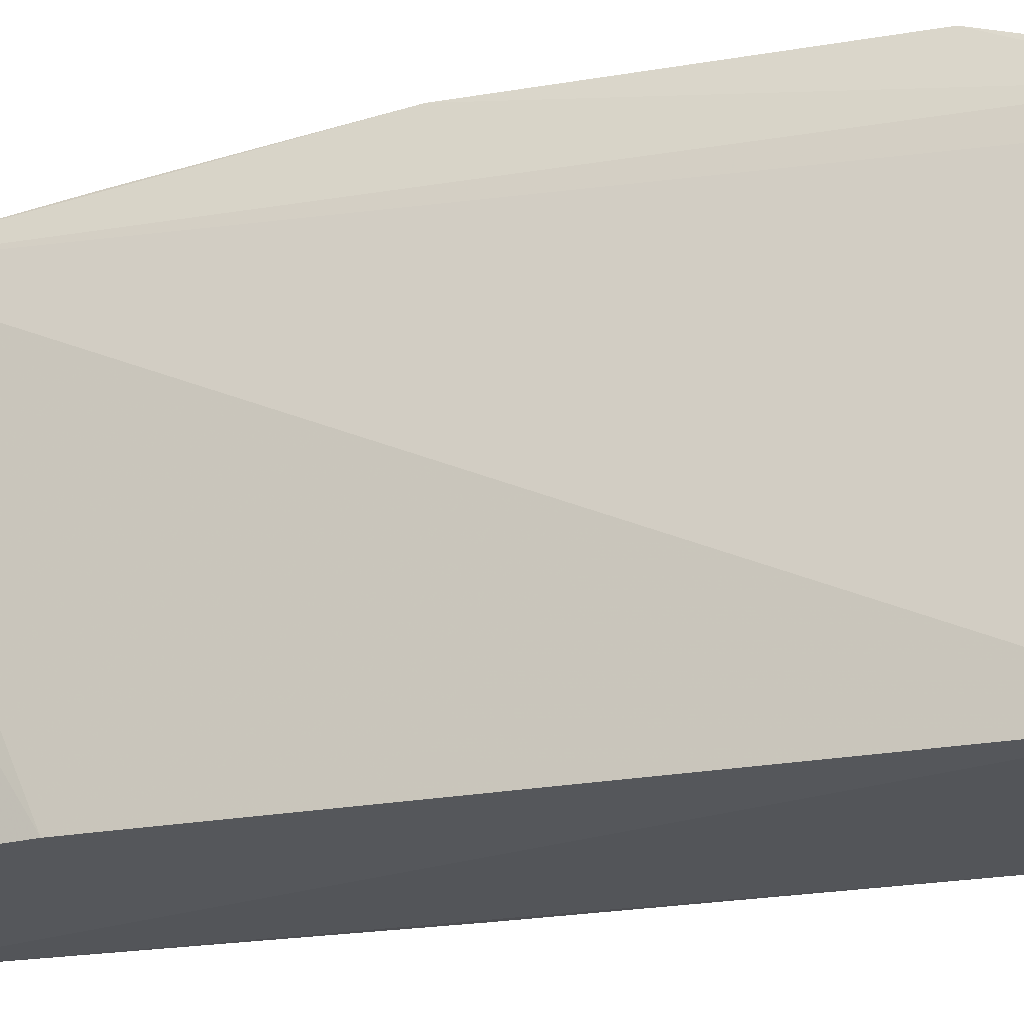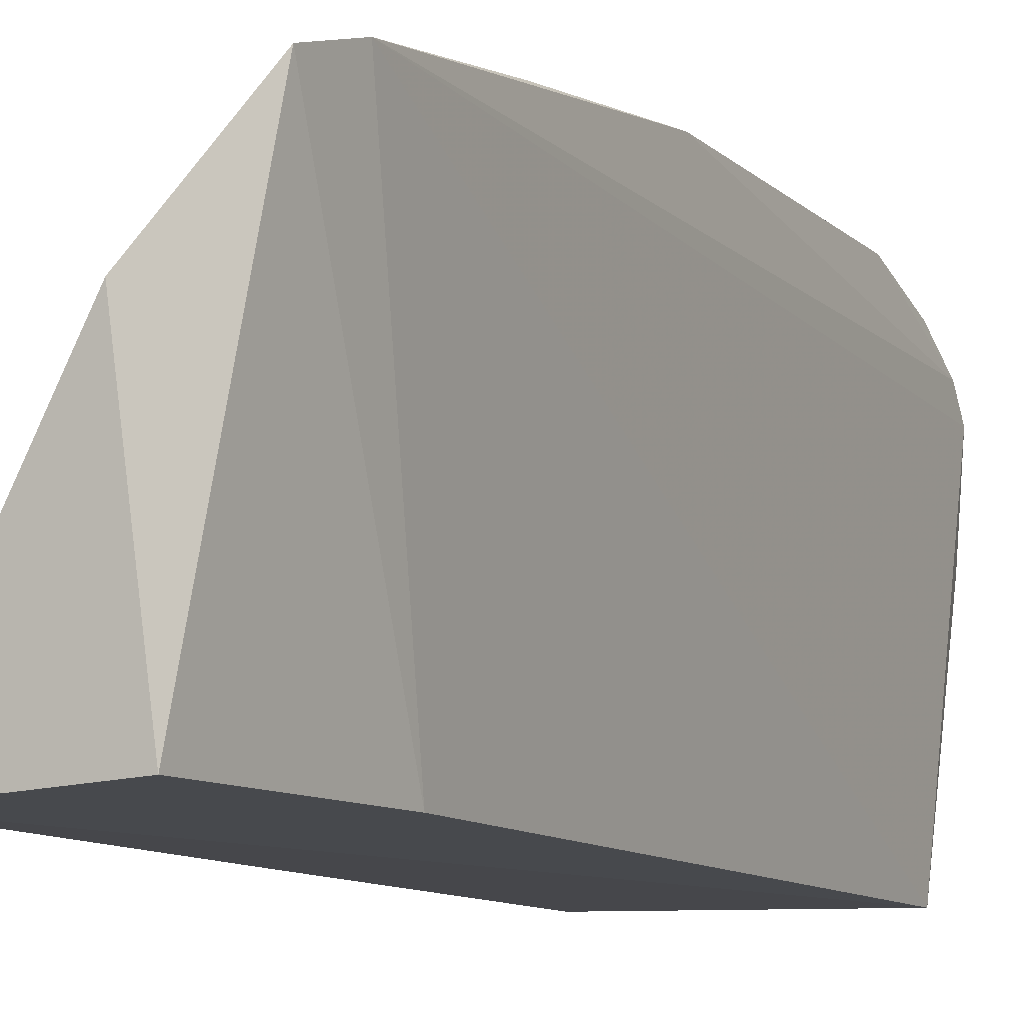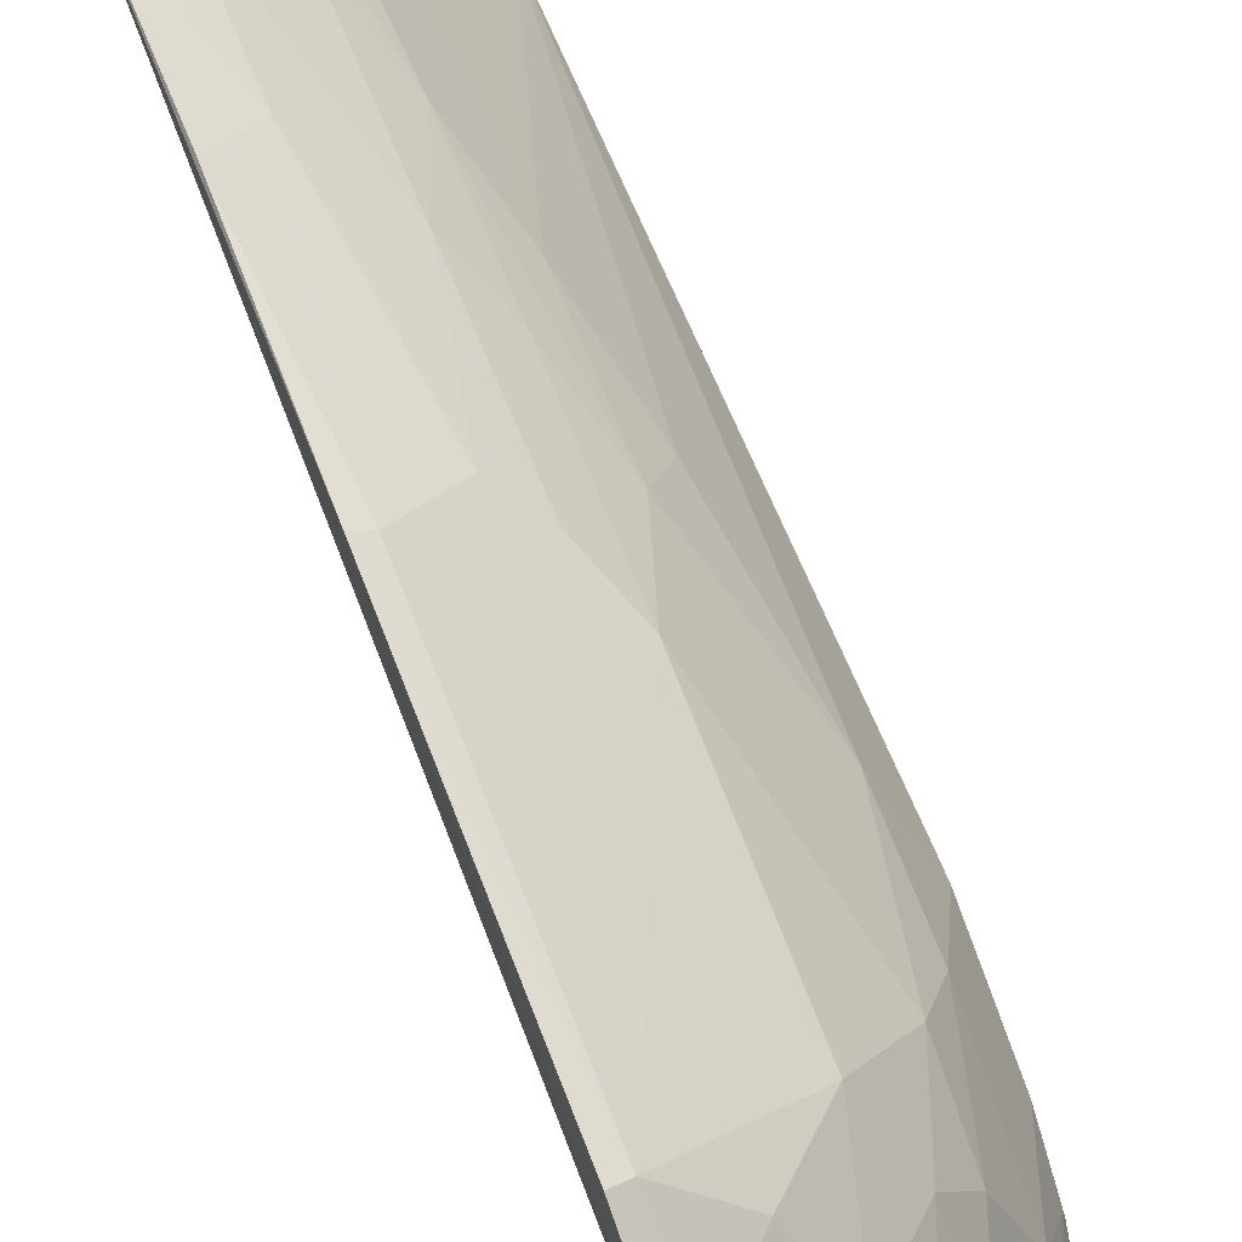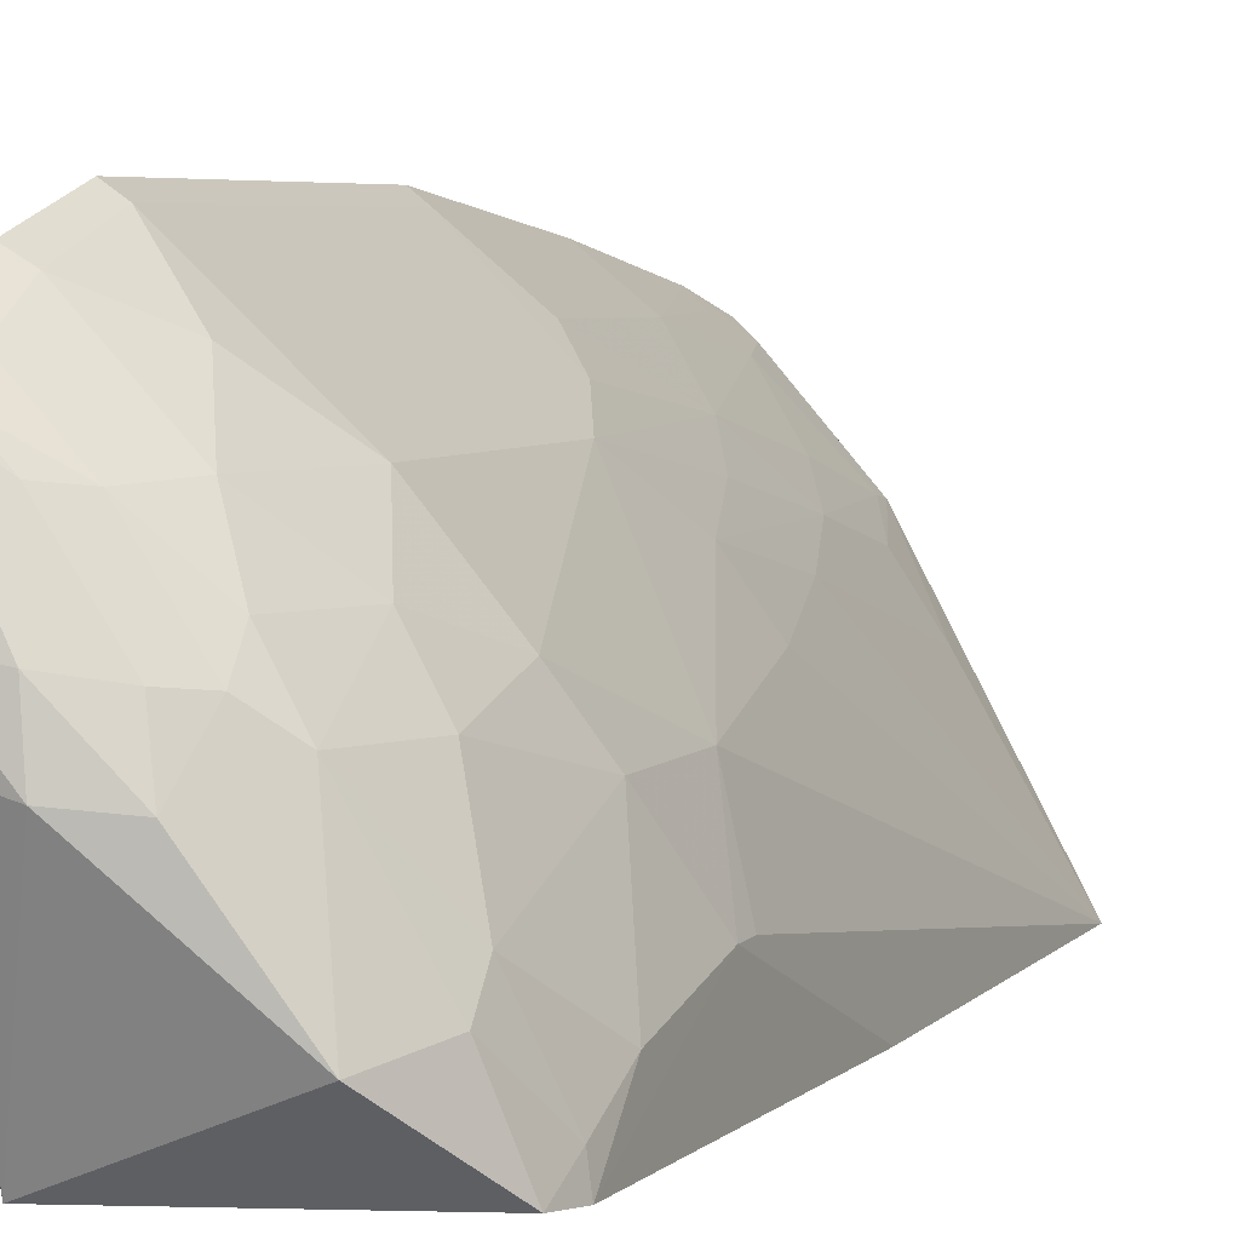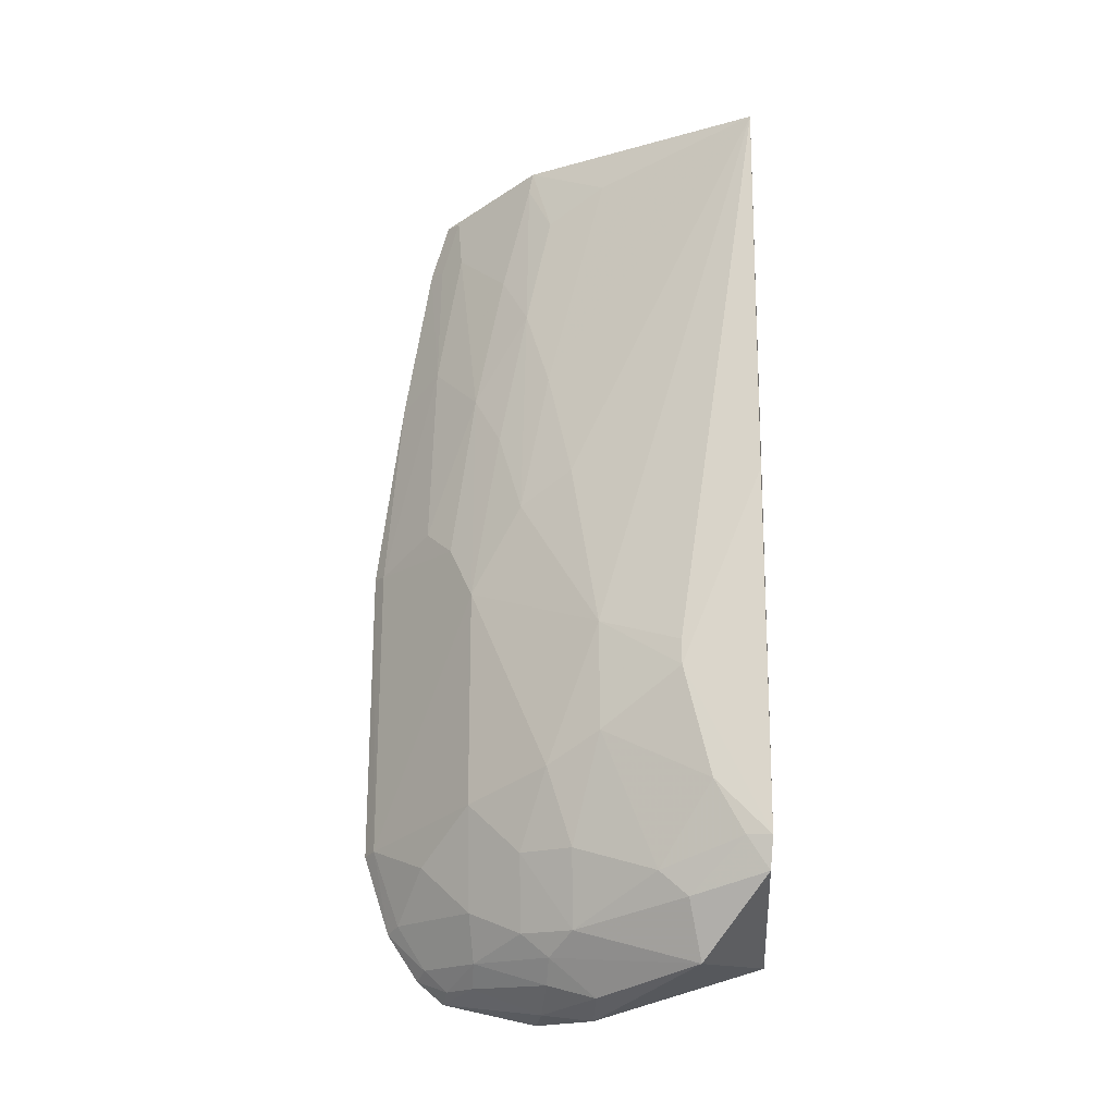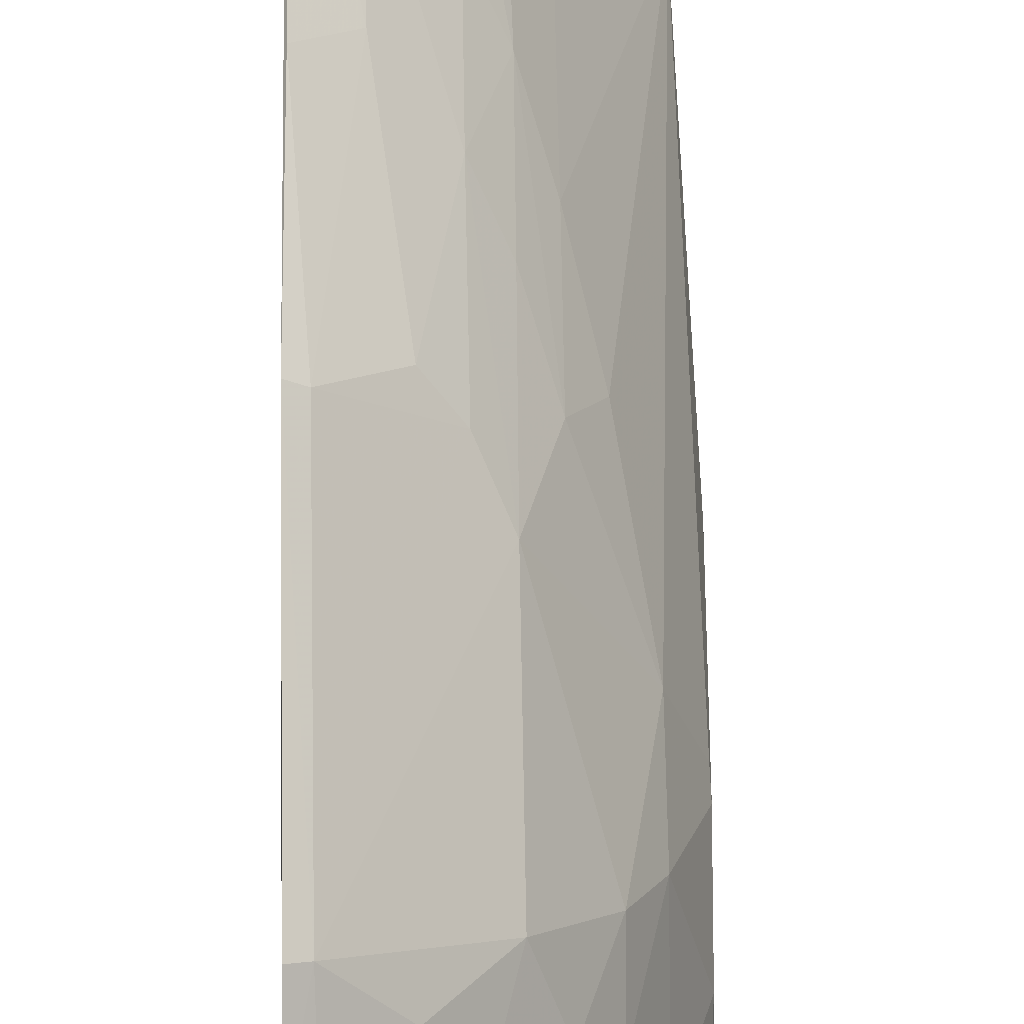
<metadata>
{"format":"obj","ext":"obj","renderer":"f3d","projection":"perspective","resolution":1024,"background":"white","views":[{"elev":-24.0,"azim":105.5,"up":"+Y"},{"elev":-10.8,"azim":26.8,"up":"+Y"},{"elev":72.0,"azim":158.8,"up":"+Y"},{"elev":5.4,"azim":-157.5,"up":"+Y"},{"elev":-19.0,"azim":-87.0,"up":"+Z"},{"elev":74.9,"azim":179.1,"up":"+Y"}]}
</metadata>
<code>
v -0.2955 0.05542 0.01038
v -0.2687 0.05385 -0.4452
v -0.2803 0.05542 -0.09568
v -0.2567 0.243 -0.0217
v -0.3836 0.08146 -0.366
v -0.2612 0.2329 0.009401
v -0.3803 0.05118 0.01038
v -0.2574 0.2588 -0.4243
v -0.3843 0.05299 -0.3948
v -0.308 0.1774 0.01901
v -0.2567 0.2276 -0.462
v -0.3865 0.05263 -0.2027
v -0.3086 0.2096 -0.1284
v -0.2561 0.2421 -0.4496
v -0.3527 0.08864 -0.453
v -0.3835 0.09567 -0.294
v -0.3839 0.09563 -0.3075
v -0.279 0.2225 -0.02301
v -0.2573 0.272 -0.2182
v -0.338 0.1661 -0.1284
v -0.2932 0.1447 -0.4747
v -0.38 0.05451 -0.4118
v -0.3238 0.1664 -0.4457
v -0.3233 0.2092 -0.3657
v -0.3085 0.1944 -0.05318
v -0.2697 0.2255 0.007761
v -0.258 0.2728 -0.381
v -0.2802 0.2355 -0.09837
v -0.3228 0.1661 -0.02279
v -0.3674 0.1381 -0.2789
v -0.2654 0.1766 -0.4742
v -0.3823 0.06599 -0.3943
v -0.295 0.2078 -0.445
v -0.3182 0.1424 -0.4658
v -0.3526 0.1529 -0.3942
v -0.3093 0.2225 -0.219
v -0.3089 0.1795 0.006974
v -0.324 0.1795 -0.08294
v -0.2936 0.2369 -0.3938
v -0.258 0.2577 -0.1123
v -0.2651 0.2356 -0.02311
v -0.3378 0.135 -0.007859
v -0.3523 0.1529 -0.1885
v -0.2896 0.1722 -0.4711
v -0.2713 0.1498 -0.4726
v -0.2681 0.2246 -0.4566
v -0.2668 0.2371 -0.4448
v -0.3117 0.1681 -0.4583
v -0.3531 0.166 -0.352
v -0.3672 0.1094 -0.4087
v -0.3085 0.2093 -0.4203
v -0.2661 0.2669 -0.3795
v -0.294 0.2374 -0.2039
v -0.3378 0.1812 -0.2037
v -0.282 0.2097 -0.4565
v -0.3371 0.1807 -0.3939
v -0.3677 0.1378 -0.3368
v -0.3679 0.09446 -0.422
v -0.3387 0.1534 -0.434
v -0.3227 0.181 -0.4332
v -0.2667 0.2523 -0.4208
v -0.3231 0.2091 -0.2489
v -0.2653 0.2661 -0.2191
v -0.3237 0.1944 -0.1583
f 3 2 4
f 6 1 3
f 6 3 4
f 7 2 3
f 7 3 1
f 9 2 7
f 10 7 1
f 10 1 6
f 11 4 2
f 12 9 7
f 14 4 11
f 16 12 7
f 17 5 9
f 17 9 12
f 17 12 16
f 19 4 14
f 21 2 15
f 22 15 2
f 22 2 9
f 25 18 13
f 26 10 6
f 26 6 4
f 27 19 14
f 27 14 8
f 28 13 18
f 30 16 7
f 30 17 16
f 31 11 2
f 32 22 9
f 32 9 5
f 34 21 15
f 34 15 23
f 37 18 25
f 37 26 18
f 37 10 26
f 37 29 10
f 38 25 13
f 38 37 25
f 38 29 37
f 40 28 4
f 40 4 19
f 41 26 4
f 41 4 28
f 41 28 18
f 41 18 26
f 42 20 7
f 42 7 10
f 42 10 29
f 42 38 20
f 42 29 38
f 43 30 7
f 43 7 20
f 44 31 21
f 44 11 31
f 44 21 34
f 45 31 2
f 45 2 21
f 45 21 31
f 46 14 11
f 47 8 14
f 47 46 33
f 47 14 46
f 48 34 23
f 48 23 33
f 48 44 34
f 50 32 5
f 51 24 39
f 51 47 33
f 52 39 24
f 52 27 8
f 52 19 27
f 53 36 13
f 53 13 28
f 54 20 38
f 54 43 20
f 54 30 43
f 55 46 11
f 55 11 44
f 55 44 48
f 55 48 33
f 55 33 46
f 56 49 24
f 56 35 49
f 56 24 51
f 57 17 30
f 57 30 49
f 57 5 17
f 57 49 35
f 57 50 5
f 57 35 50
f 58 22 32
f 58 32 50
f 58 15 22
f 59 50 35
f 59 58 50
f 59 23 15
f 59 15 58
f 59 35 56
f 60 51 33
f 60 33 23
f 60 23 59
f 60 59 56
f 60 56 51
f 61 51 39
f 61 8 47
f 61 47 51
f 61 52 8
f 61 39 52
f 62 52 24
f 62 36 52
f 62 24 49
f 62 49 30
f 62 30 54
f 62 13 36
f 63 52 36
f 63 36 53
f 63 19 52
f 63 40 19
f 63 53 28
f 63 28 40
f 64 54 38
f 64 38 13
f 64 62 54
f 64 13 62

</code>
